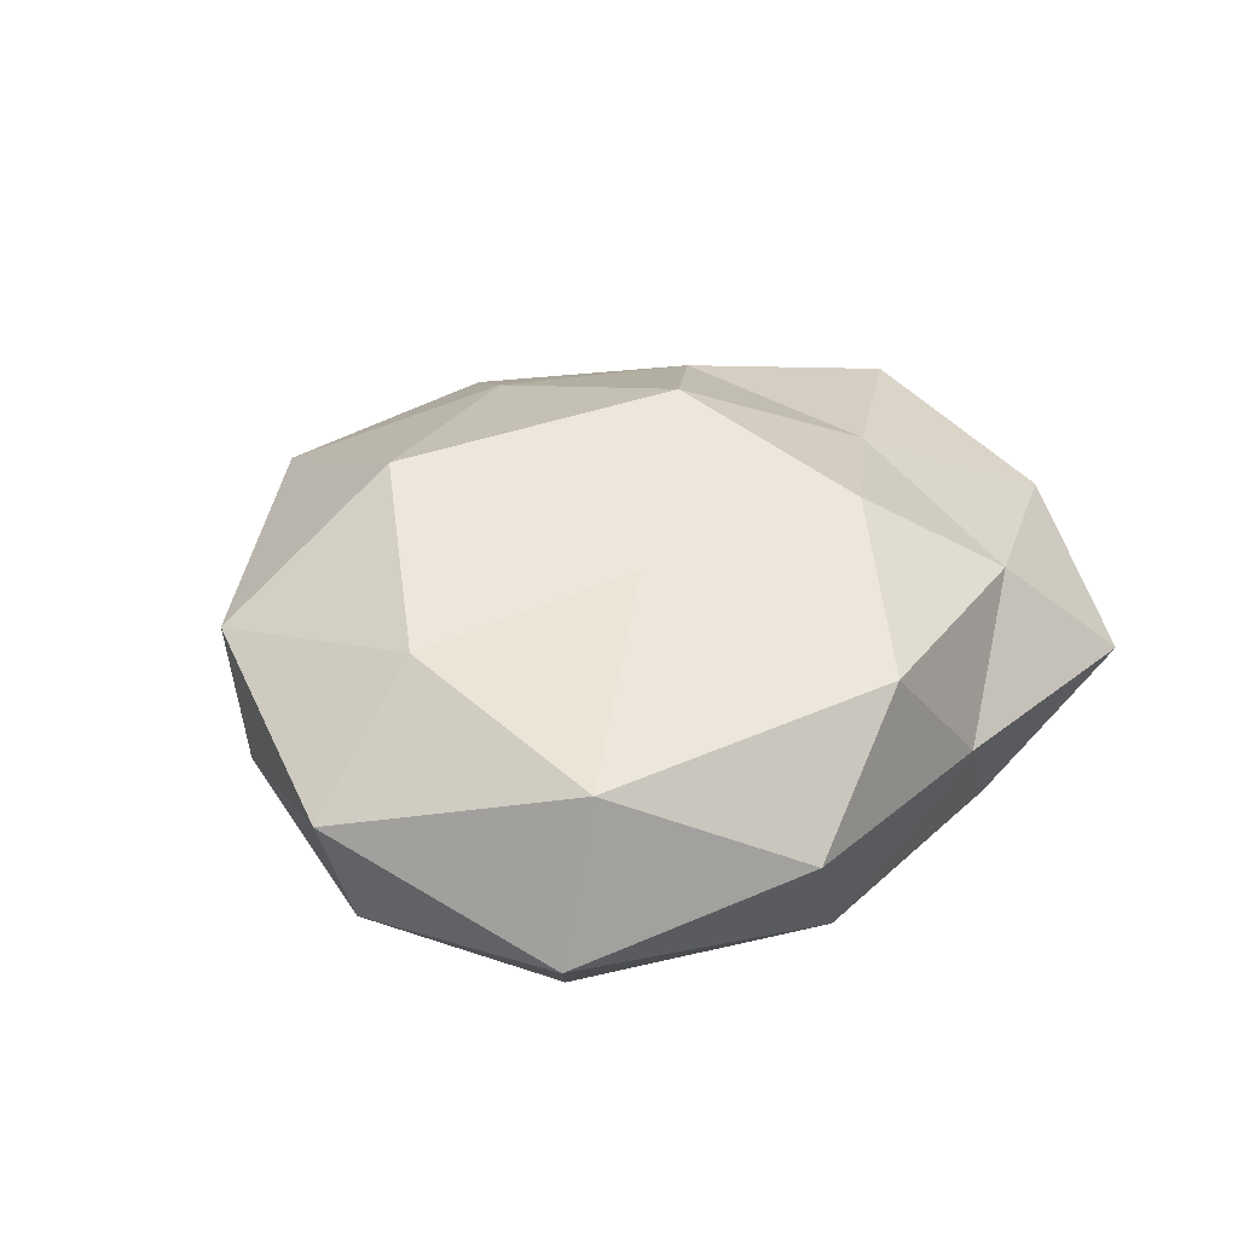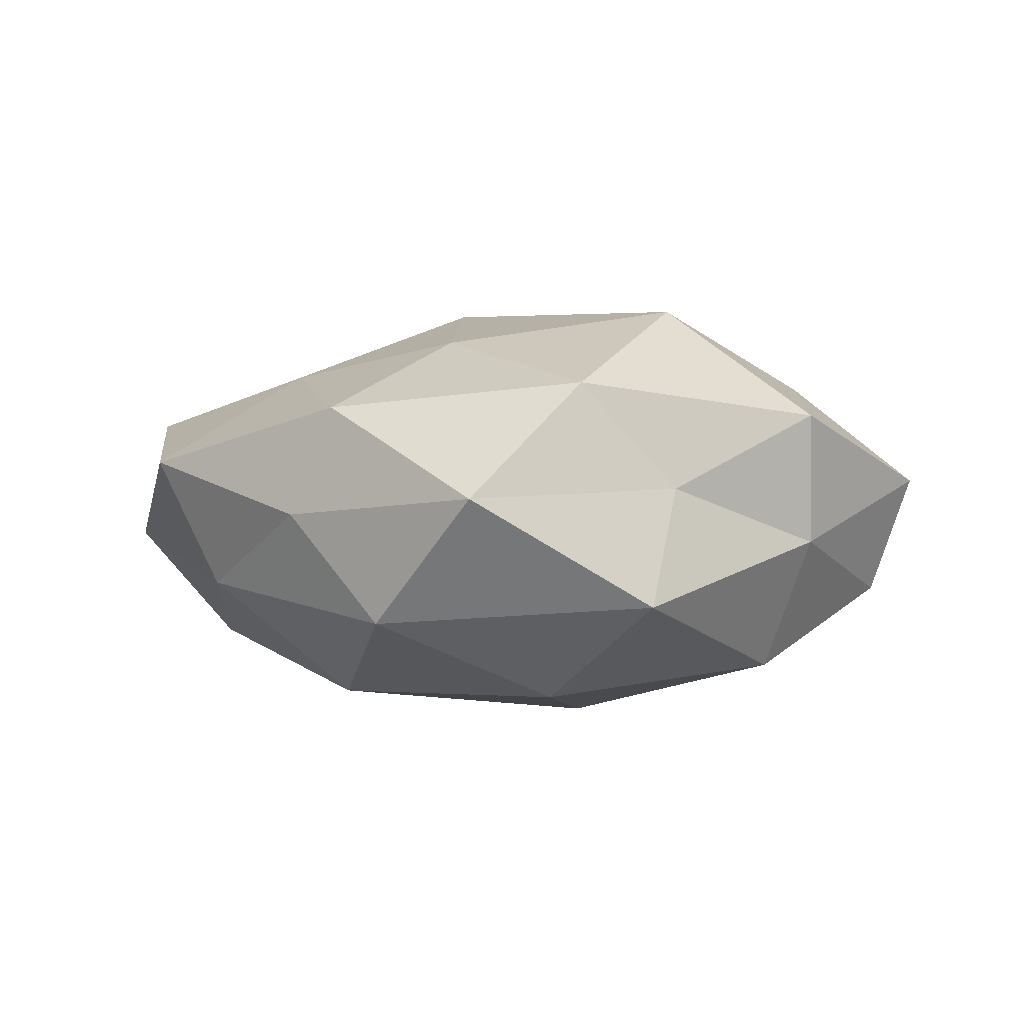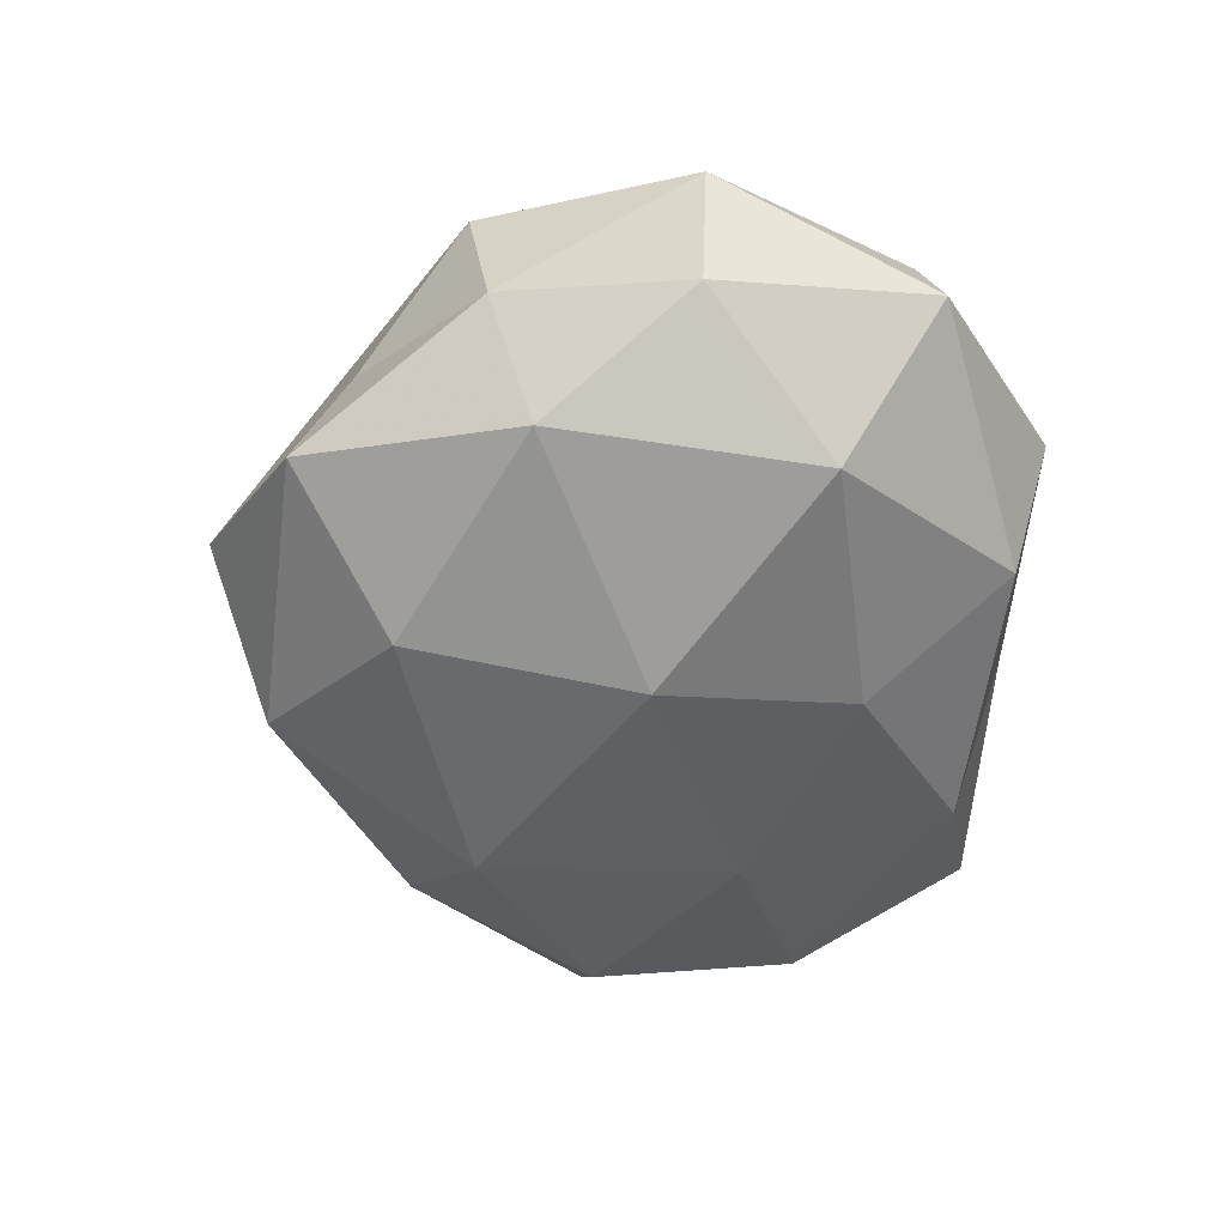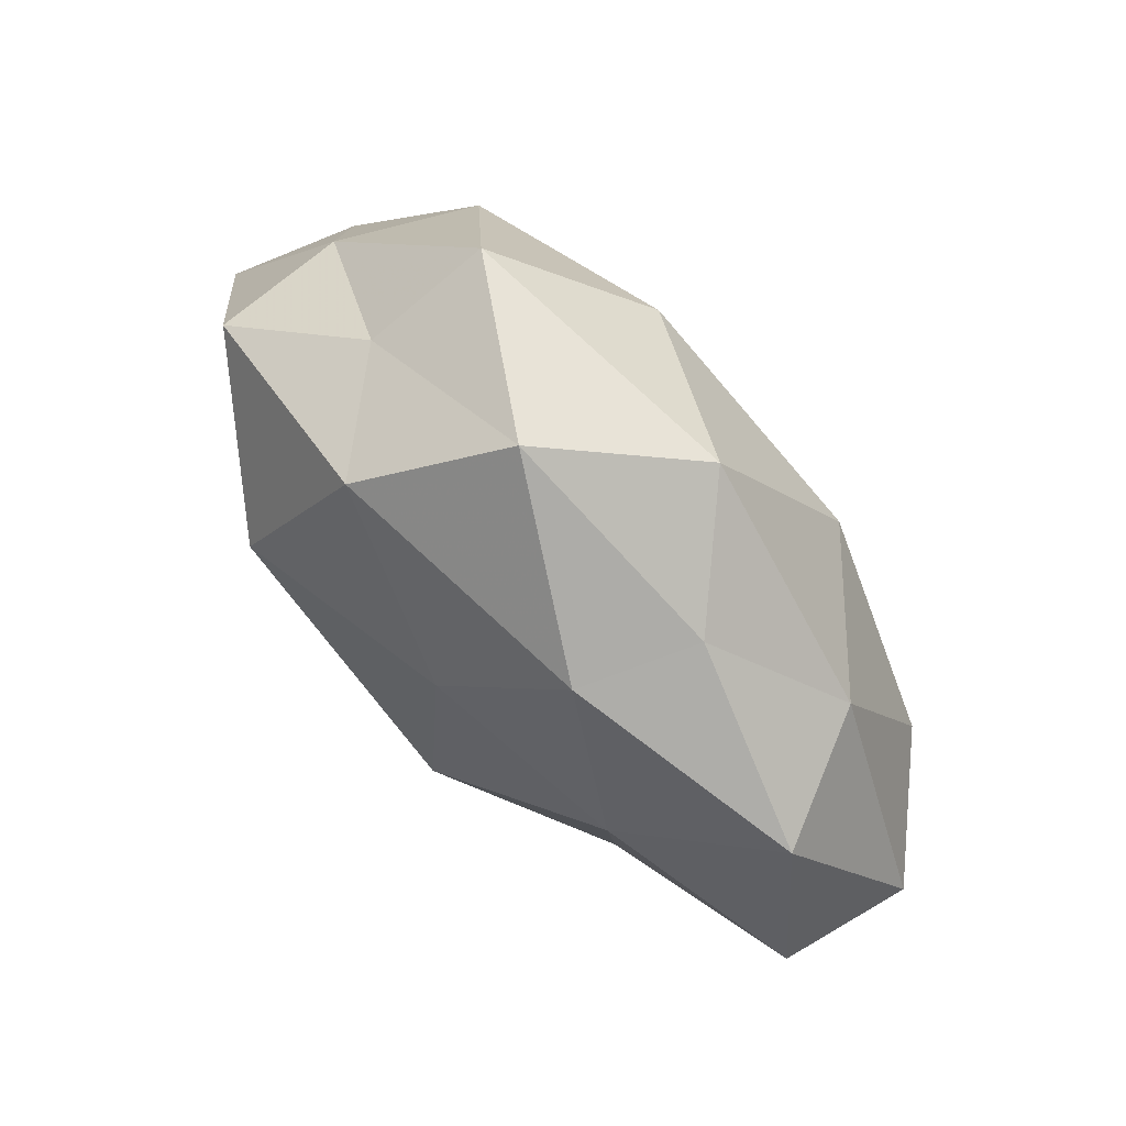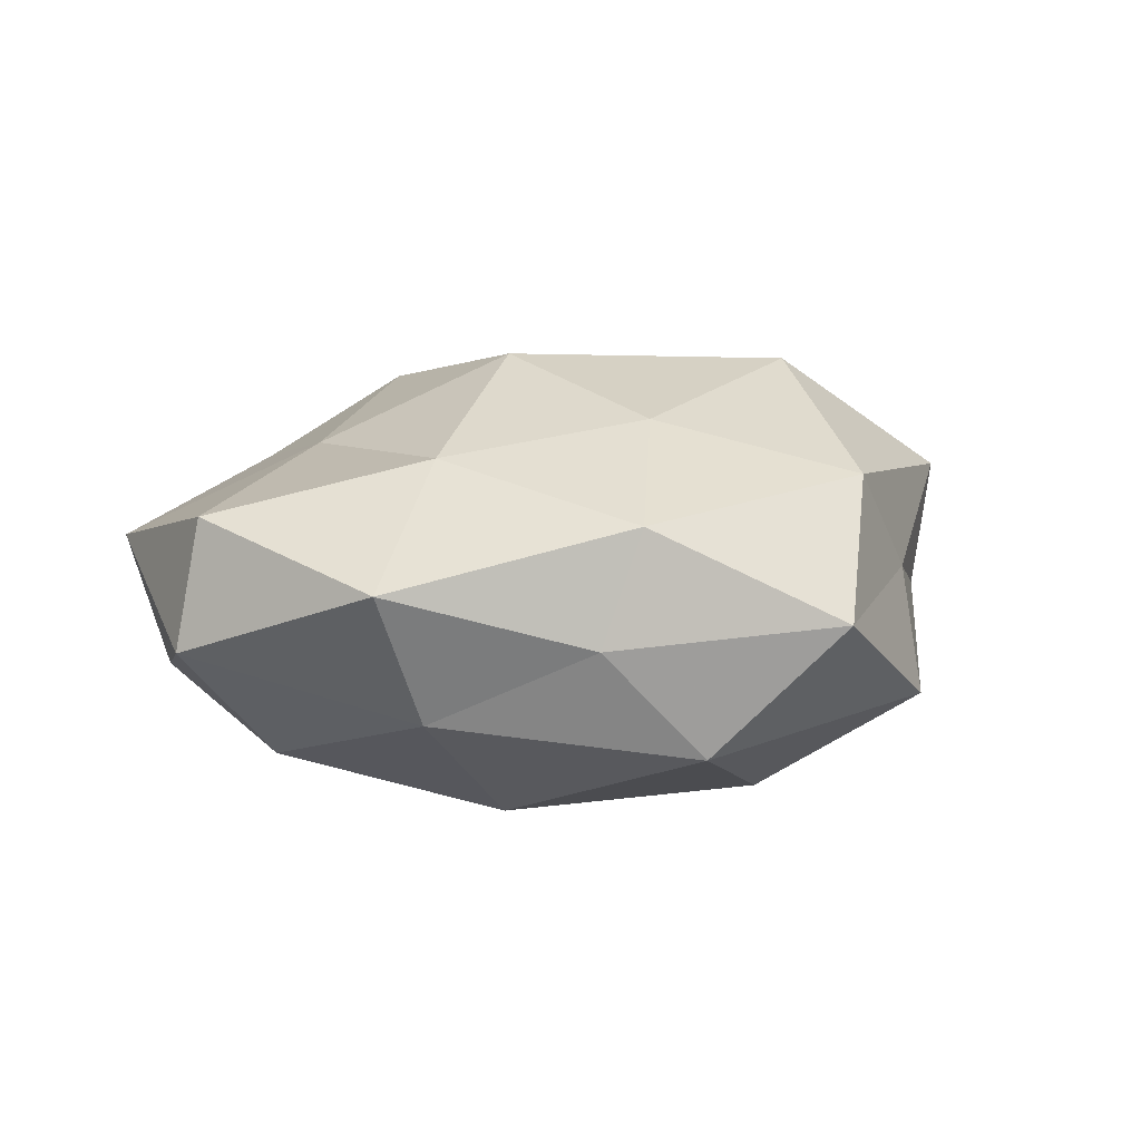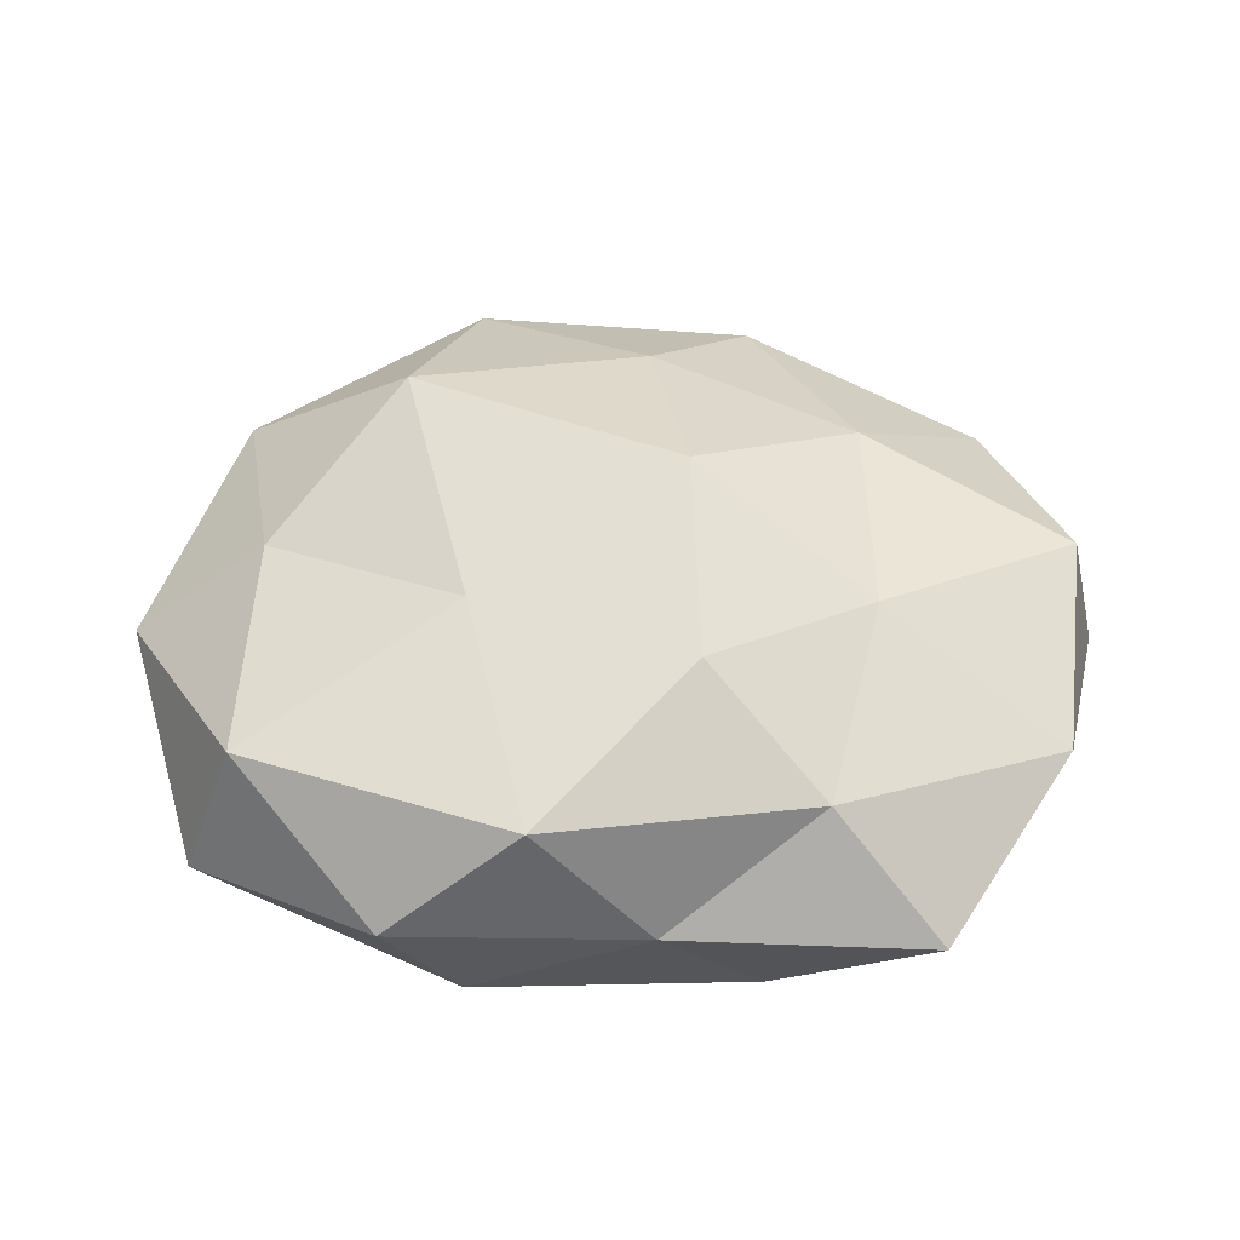
<metadata>
{"format":"obj","ext":"obj","renderer":"f3d","projection":"perspective","resolution":1024,"background":"white","views":[{"elev":32.4,"azim":-50.2,"up":"+Z"},{"elev":-0.3,"azim":-167.7,"up":"+Z"},{"elev":-55.6,"azim":-94.4,"up":"+Z"},{"elev":79.1,"azim":47.3,"up":"+Y"},{"elev":12.0,"azim":144.6,"up":"+Z"},{"elev":45.9,"azim":-0.1,"up":"+Z"}]}
</metadata>
<code>
v 0.05311 -0.02382 0.006935
v 0.01054 0.04474 -0.01453
v 0.01773 0.04139 0.01427
v 0.04706 0.0289 0.00742
v 0.05963 0.003272 -0.002662
v -0.02406 0.01652 0.02859
v -0.05154 -0.002545 -0.01075
v 0.03919 0.02673 -0.009727
v 0.0236 0.04091 -9.273e-05
v -0.009756 0.02933 -0.02505
v 0.02261 -0.01399 -0.02277
v 0.03027 0.01597 0.02012
v -0.0089 -0.04448 0.01698
v -0.004241 0.05373 0.001805
v 0.01787 -0.04056 -0.01461
v -0.0572 -0.002762 0.004983
v -0.04046 -0.001827 0.01846
v -0.02603 0.04291 -0.01216
v 0.03096 -0.01136 0.01864
v -0.01682 -0.04284 -0.01251
v -0.04483 0.02401 0.01338
v -0.04896 -0.03067 -0.005536
v 0.005247 -0.04605 0.0006479
v -0.04453 0.02112 -0.003807
v 0.04589 0.002485 -0.01765
v 0.05601 0.003164 0.01375
v -0.03764 0.01505 -0.02113
v -0.0281 0.03656 0.003282
v 0.04736 -0.02397 -0.01124
v -0.003439 -0.02578 -0.02204
v -0.01618 -0.0143 0.02247
v -0.01637 0.04147 0.01715
v 0.03763 -0.04592 -0.001479
v 0.02435 -0.03708 0.01285
v 0.005053 0.02578 0.02399
v -0.04256 -0.02975 0.01354
v -0.008036 -0.0003733 -0.02914
v -0.0256 -0.04704 0.00267
v 0.0102 -0.02543 0.02433
v 0.009282 0.0008146 0.02999
v -0.03526 -0.01907 -0.02205
v 0.02217 0.01844 -0.02547
f 4 5 8
f 9 3 4
f 9 8 2
f 9 4 8
f 3 12 4
f 9 2 14
f 9 14 3
f 2 10 18
f 2 18 14
f 6 21 17
f 16 17 21
f 22 16 7
f 20 15 23
f 7 16 24
f 16 21 24
f 8 5 25
f 5 26 1
f 4 26 5
f 4 12 26
f 19 1 26
f 26 12 19
f 18 10 27
f 24 27 7
f 18 27 24
f 14 18 28
f 28 18 24
f 24 21 28
f 5 1 29
f 15 11 29
f 25 5 29
f 29 11 25
f 15 30 11
f 20 30 15
f 17 31 6
f 14 32 3
f 32 21 6
f 14 28 32
f 32 28 21
f 23 15 33
f 29 1 33
f 33 15 29
f 34 1 19
f 23 34 13
f 34 33 1
f 23 33 34
f 3 35 12
f 3 32 35
f 35 32 6
f 36 17 16
f 36 16 22
f 13 31 36
f 36 31 17
f 37 27 10
f 37 11 30
f 38 22 20
f 38 23 13
f 38 20 23
f 38 13 36
f 38 36 22
f 13 39 31
f 13 34 39
f 39 34 19
f 12 40 19
f 31 40 6
f 6 40 35
f 12 35 40
f 19 40 39
f 31 39 40
f 22 7 41
f 22 41 20
f 41 7 27
f 20 41 30
f 41 27 37
f 30 41 37
f 8 42 2
f 2 42 10
f 8 25 42
f 42 25 11
f 10 42 37
f 42 11 37

</code>
